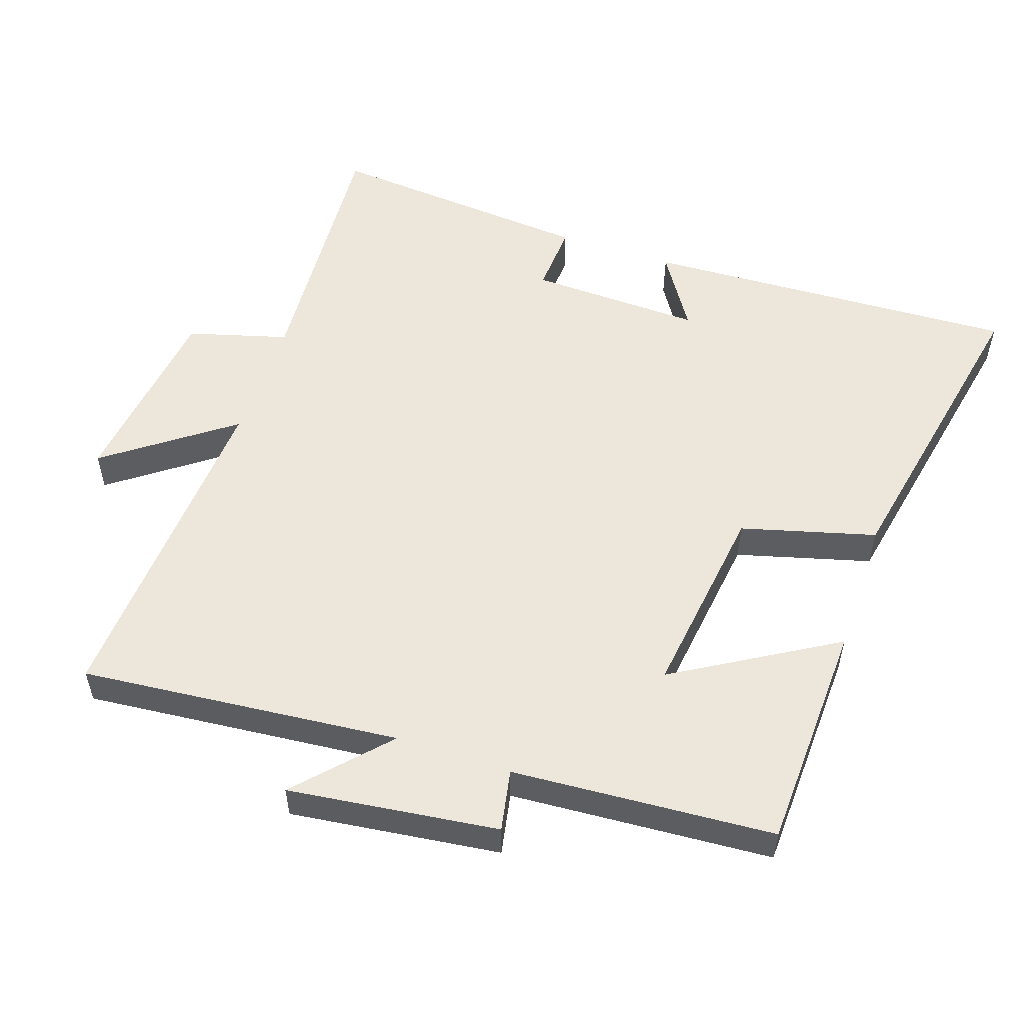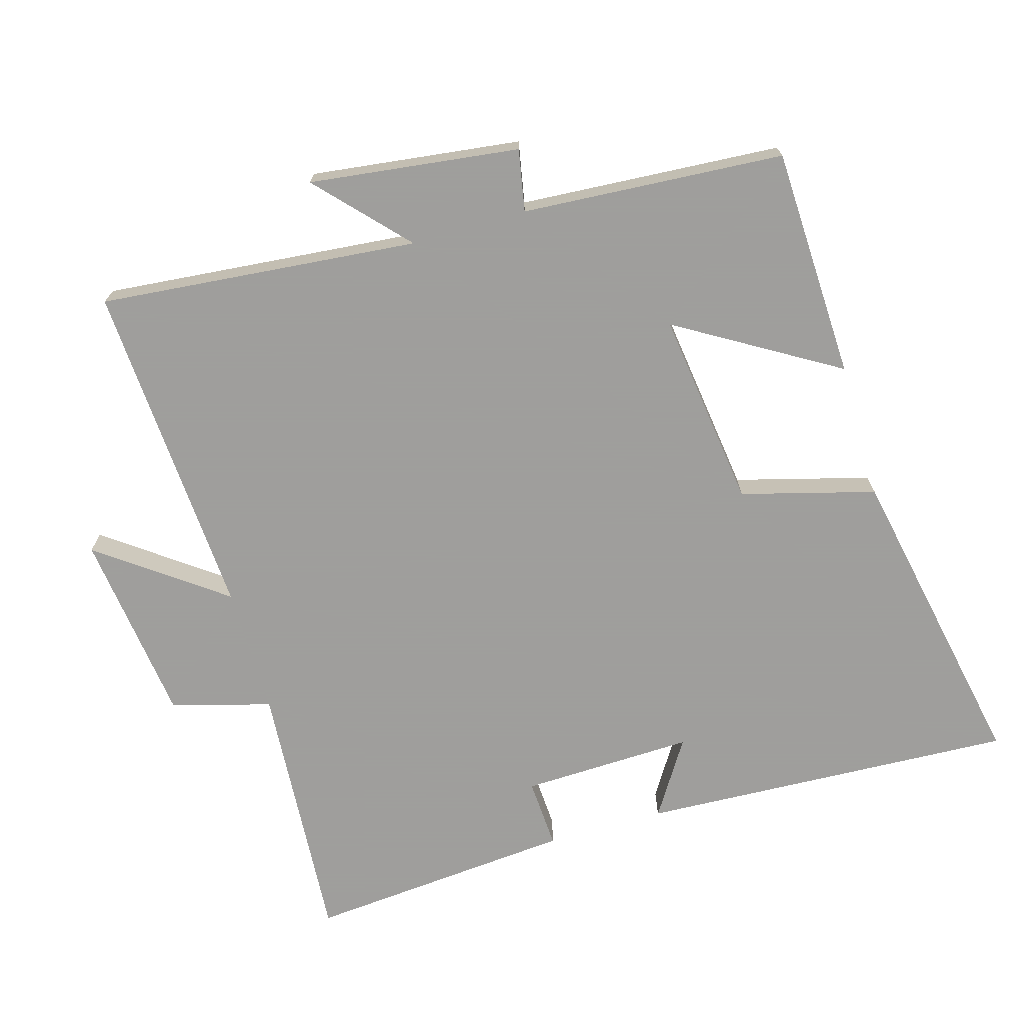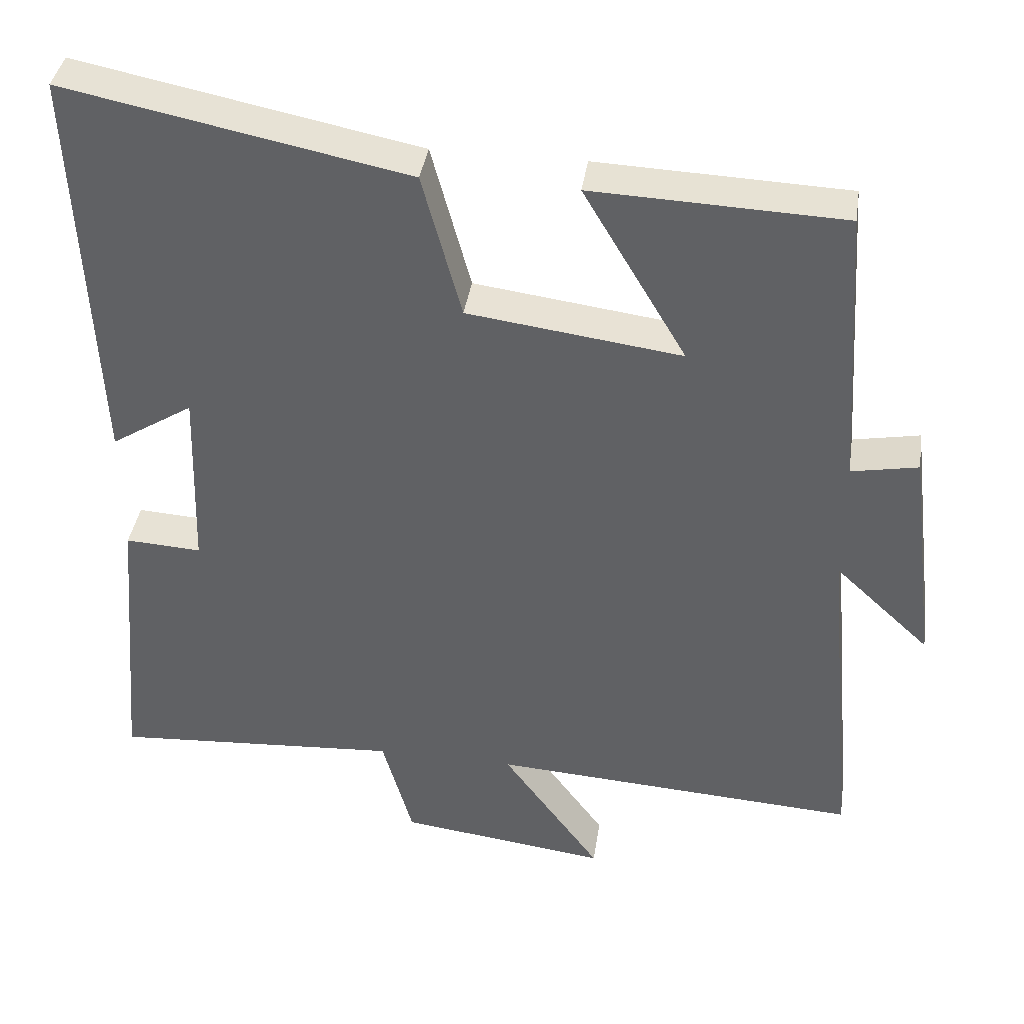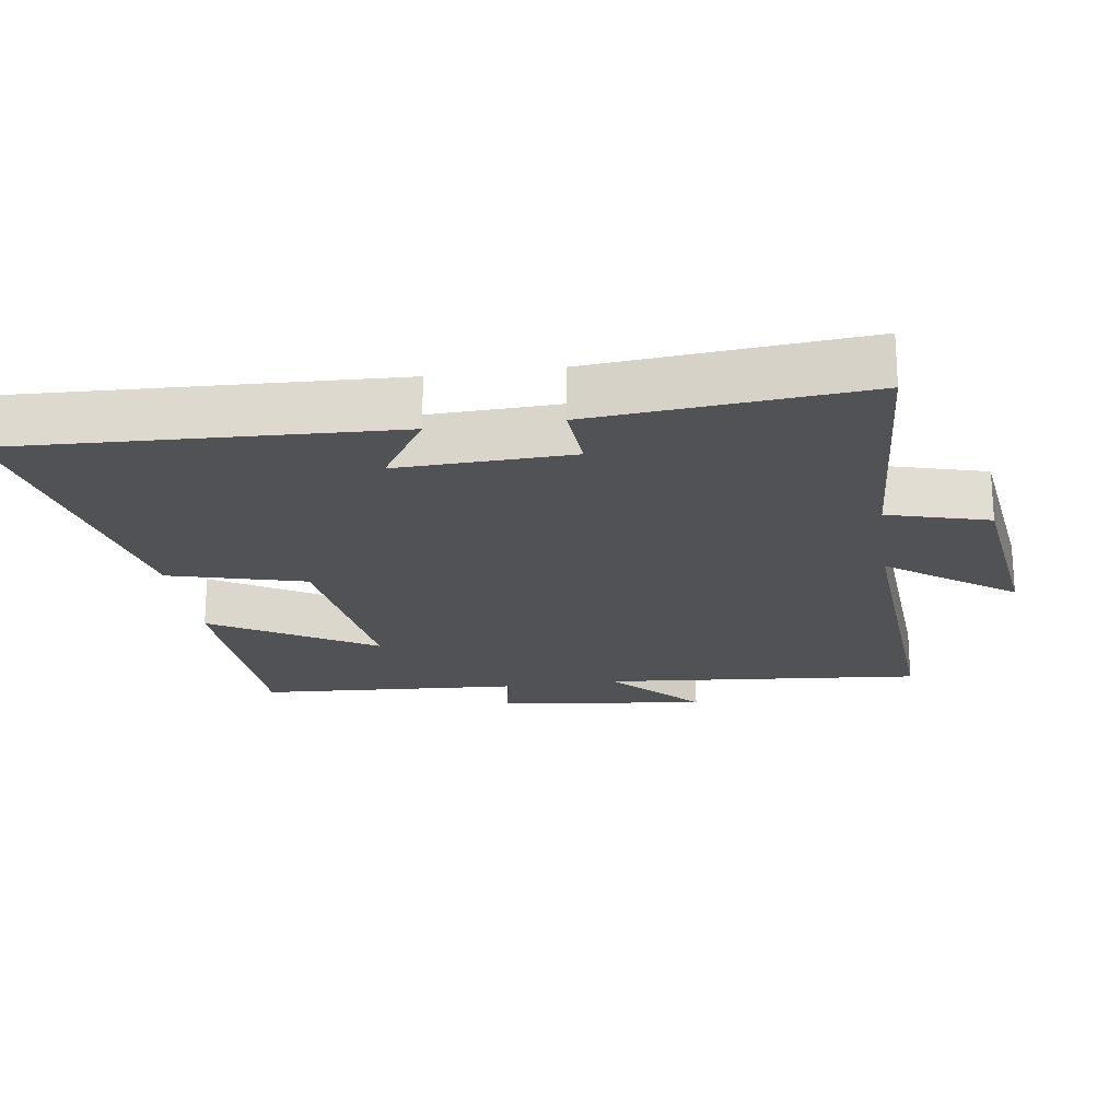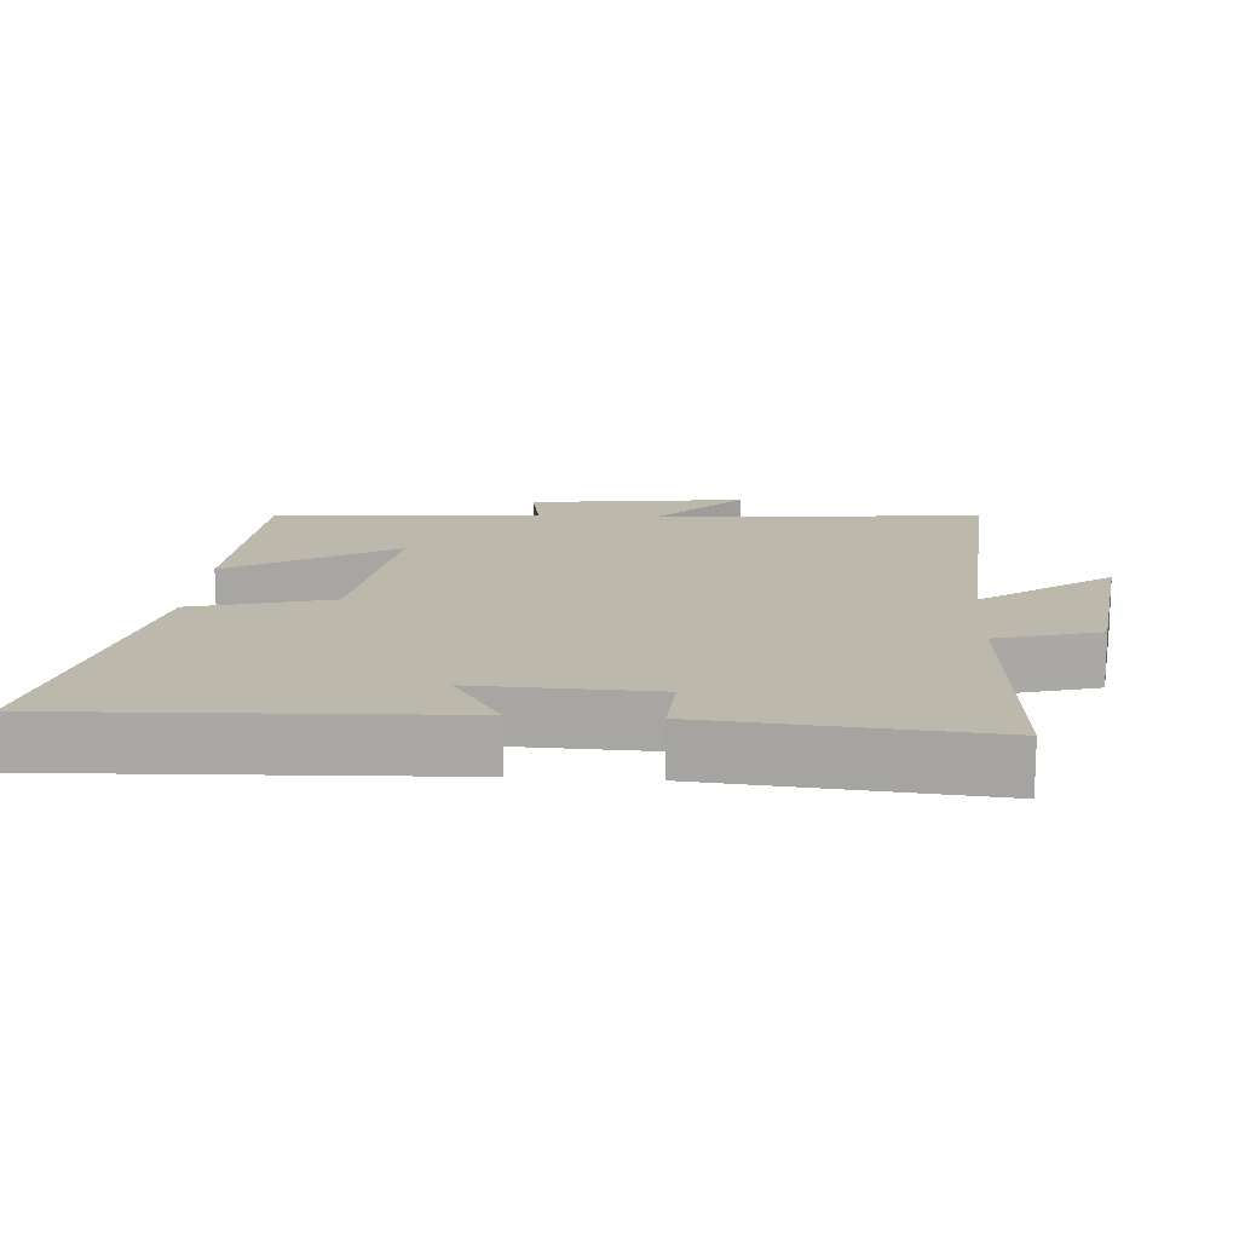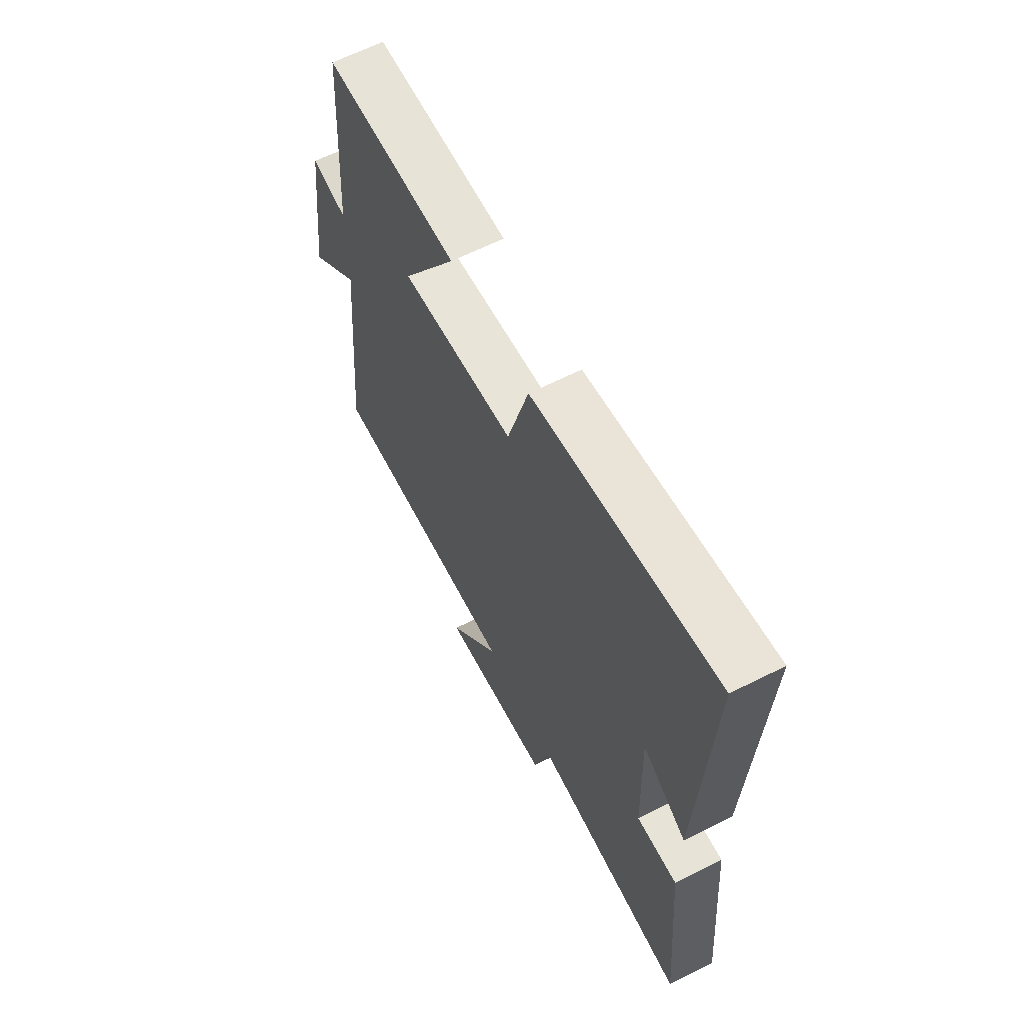
<metadata>
{"format":"obj","ext":"obj","renderer":"f3d","projection":"perspective","resolution":1024,"background":"white","views":[{"elev":54.0,"azim":-71.4,"up":"+Y"},{"elev":-71.1,"azim":-73.9,"up":"+Y"},{"elev":38.8,"azim":-171.5,"up":"+Z"},{"elev":-21.1,"azim":98.4,"up":"+Y"},{"elev":14.7,"azim":94.1,"up":"+Y"},{"elev":63.8,"azim":63.1,"up":"+Z"}]}
</metadata>
<code>
v -0.475 0.07 0.487
v -0.138 0.07 0.5
v -0.277 0.07 0.266
v 0.011 0.07 0.304
v 0.064 0.07 0.5
v 0.525 0.07 0.592
v 0.5 0.07 0.042
v 0.389 0.07 0.112
v 0.397 0.07 -0.14
v 0.5 0.07 -0.134
v 0.534 0.07 -0.526
v 0.144 0.07 -0.5
v 0.103 0.07 -0.646
v -0.179 0.07 -0.682
v -0.046 0.07 -0.5
v -0.543 0.07 -0.531
v -0.5 0.07 -0.065
v -0.628 0.07 -0.184
v -0.59 0.07 0.122
v -0.5 0.07 0.105
v -0.475 0 0.487
v -0.138 0 0.5
v -0.277 0 0.266
v 0.011 0 0.304
v 0.064 0 0.5
v 0.525 0 0.592
v 0.5 0 0.042
v 0.389 0 0.112
v 0.397 0 -0.14
v 0.5 0 -0.134
v 0.534 0 -0.526
v 0.144 0 -0.5
v 0.103 0 -0.646
v -0.179 0 -0.682
v -0.046 0 -0.5
v -0.543 0 -0.531
v -0.5 0 -0.065
v -0.628 0 -0.184
v -0.59 0 0.122
v -0.5 0 0.105
f 17 18 19 20
f 1 2 3
f 20 1 3
f 17 20 3
f 17 3 4
f 16 17 4
f 15 16 4
f 12 13 14 15
f 4 5 6
f 15 4 6
f 12 15 6
f 9 10 11 12
f 8 9 12
f 8 12 6
f 6 7 8
f 40 39 38 37
f 23 22 21
f 23 21 40
f 23 40 37
f 24 23 37
f 24 37 36
f 24 36 35
f 35 34 33 32
f 26 25 24
f 26 24 35
f 26 35 32
f 32 31 30 29
f 32 29 28
f 26 32 28
f 28 27 26
f 1 21 22 2
f 2 22 23 3
f 3 23 24 4
f 4 24 25 5
f 5 25 26 6
f 6 26 27 7
f 7 27 28 8
f 8 28 29 9
f 9 29 30 10
f 10 30 31 11
f 11 31 32 12
f 12 32 33 13
f 13 33 34 14
f 14 34 35 15
f 15 35 36 16
f 16 36 37 17
f 17 37 38 18
f 18 38 39 19
f 19 39 40 20
f 20 40 21 1

</code>
